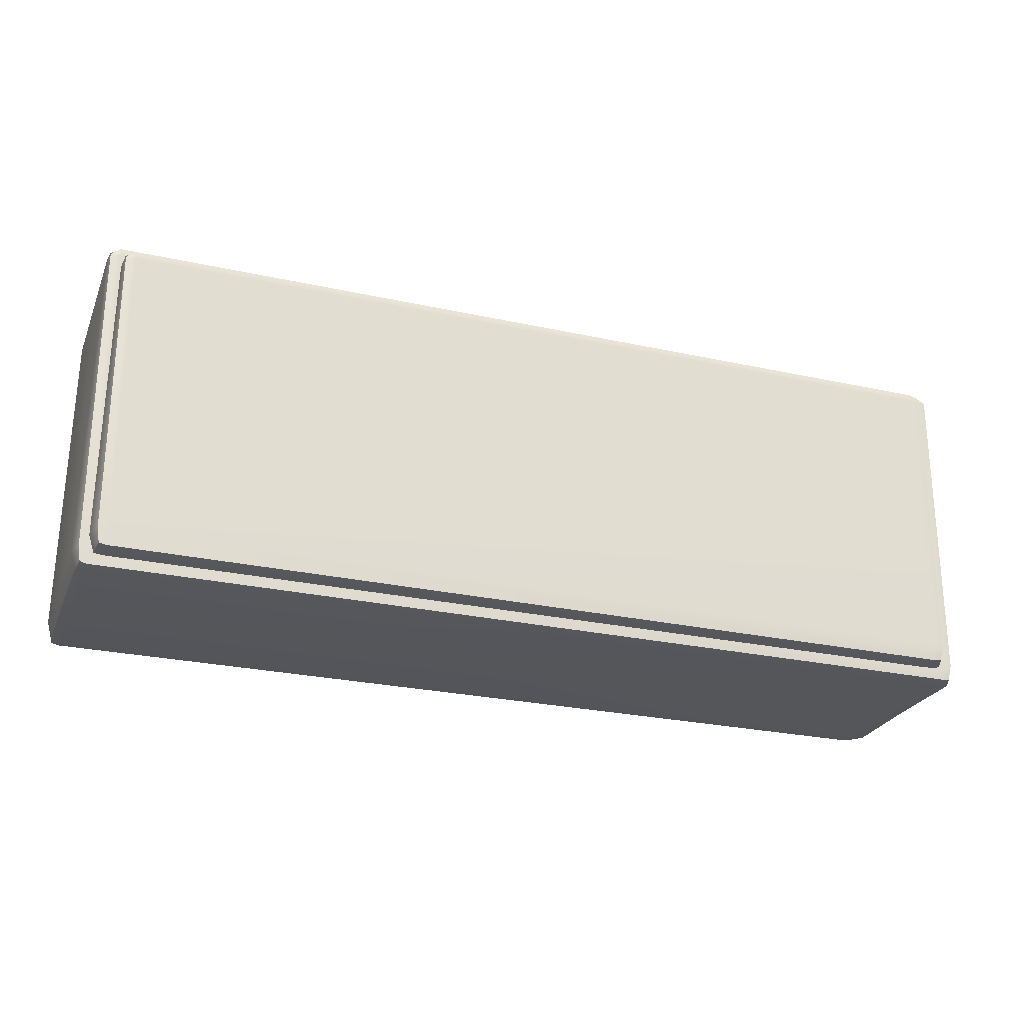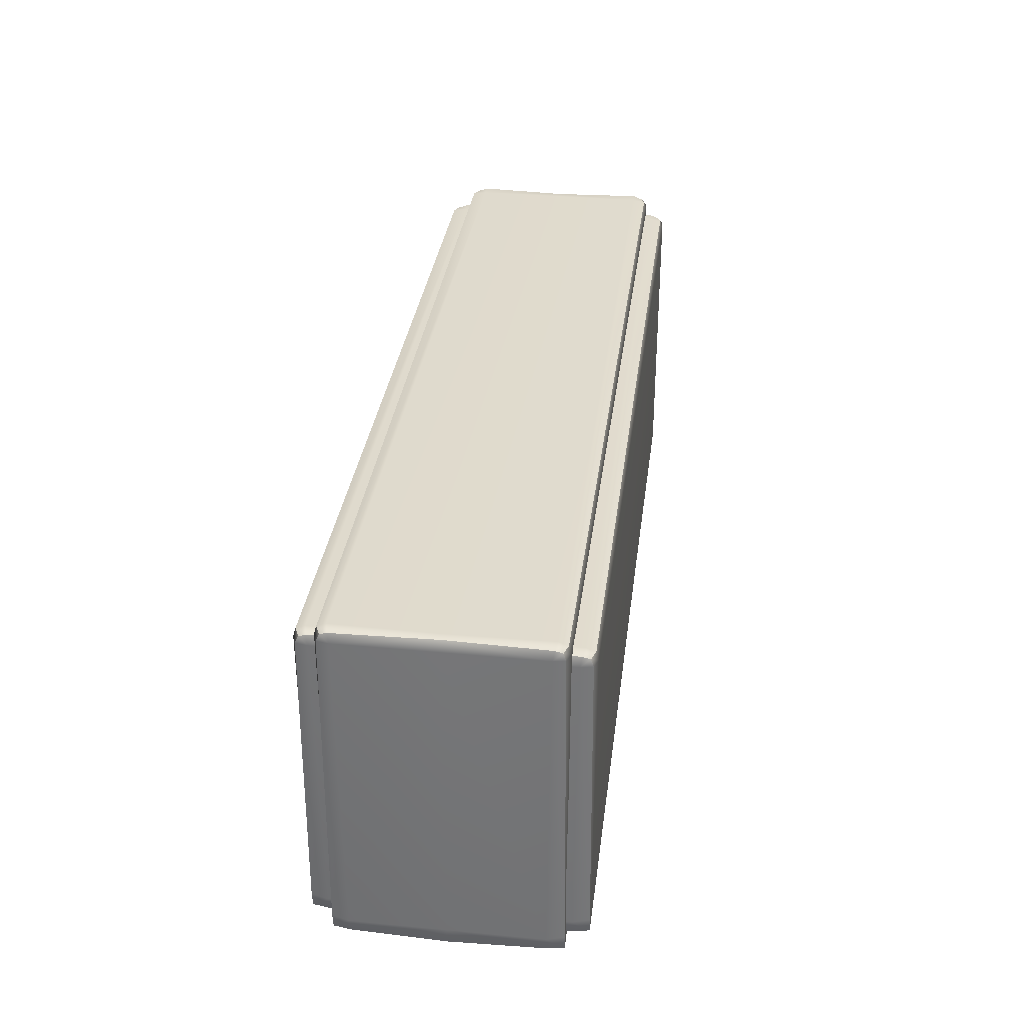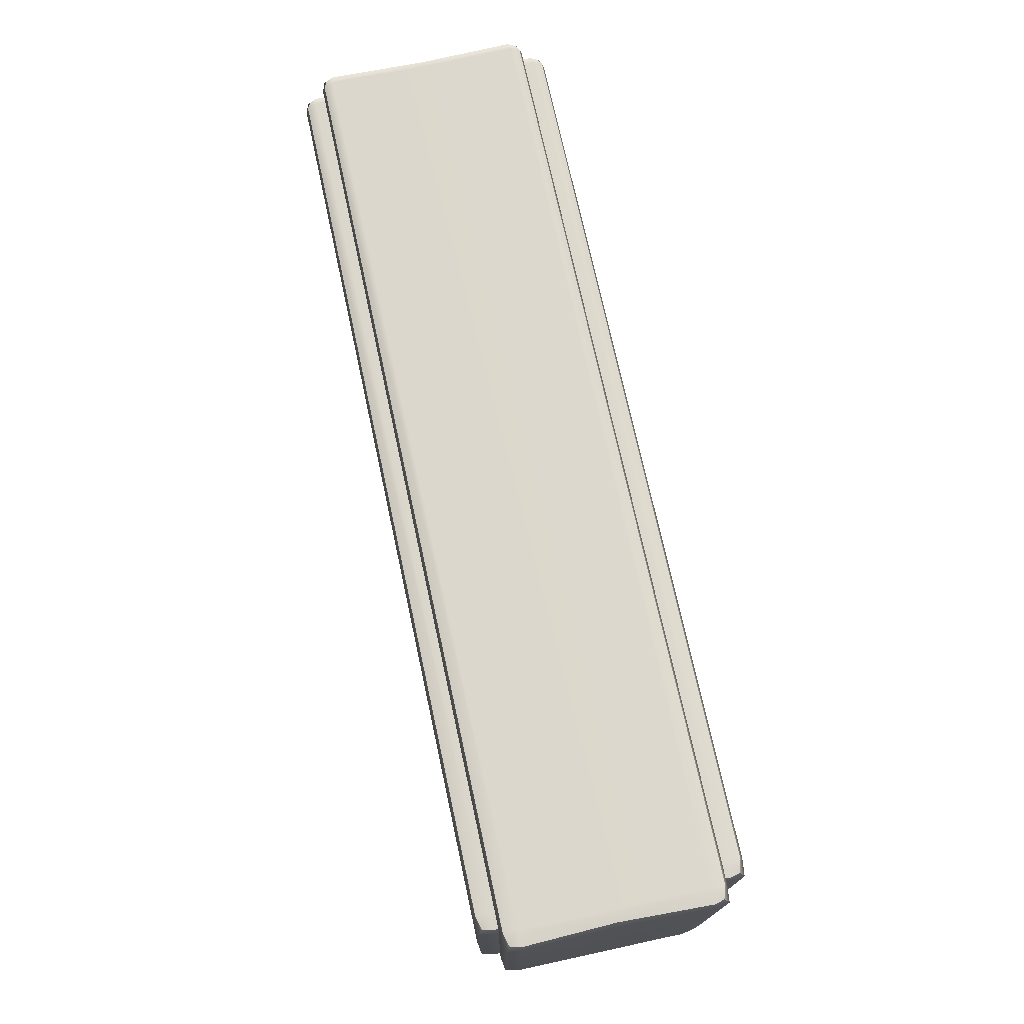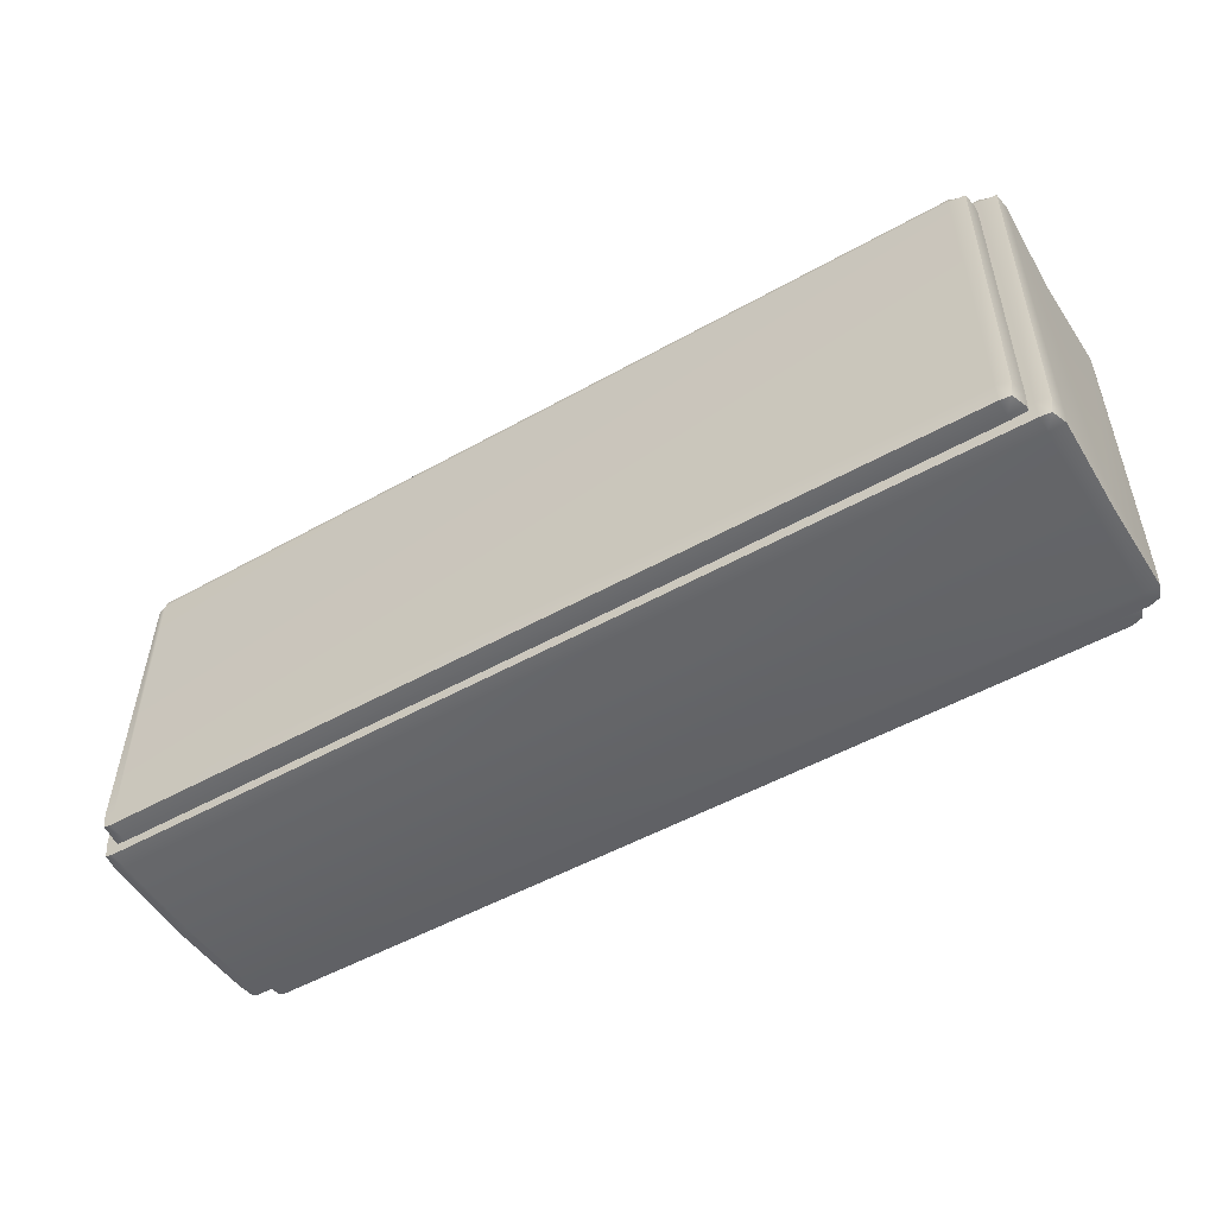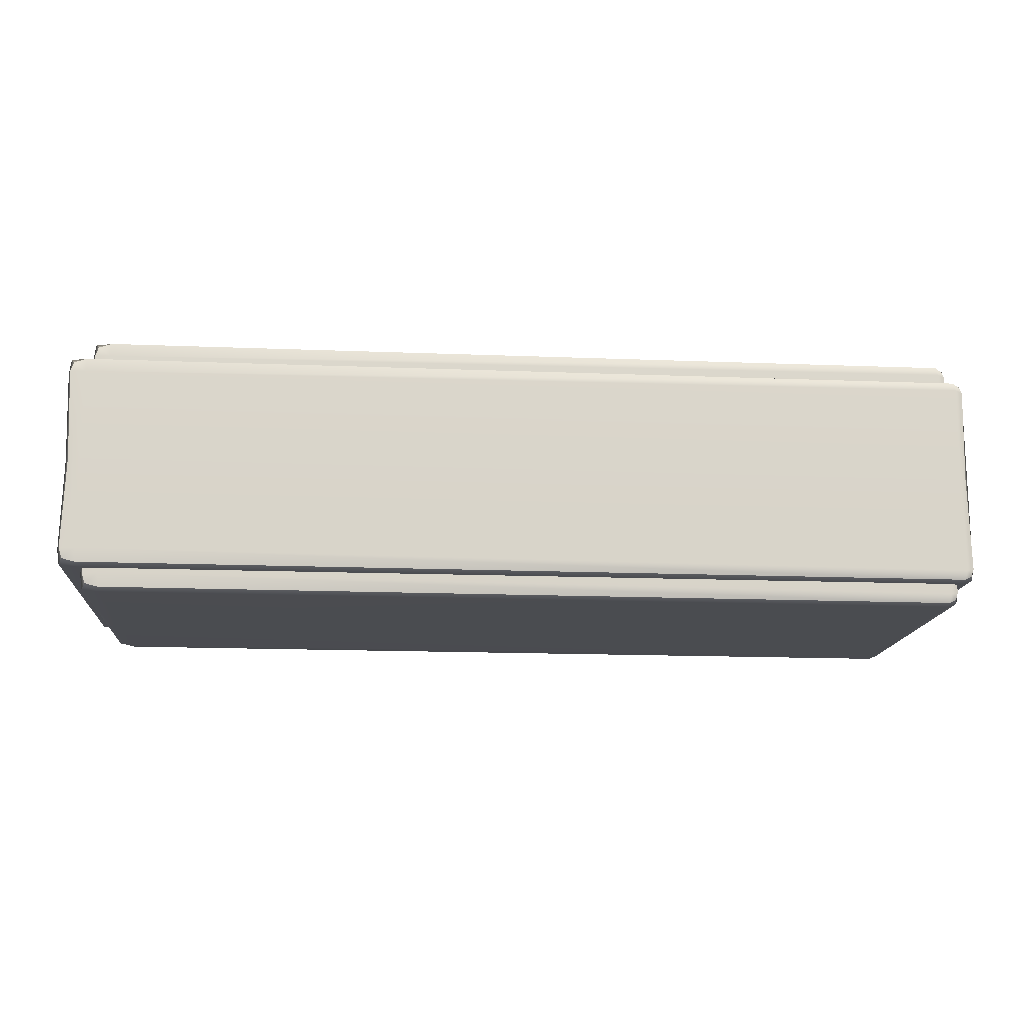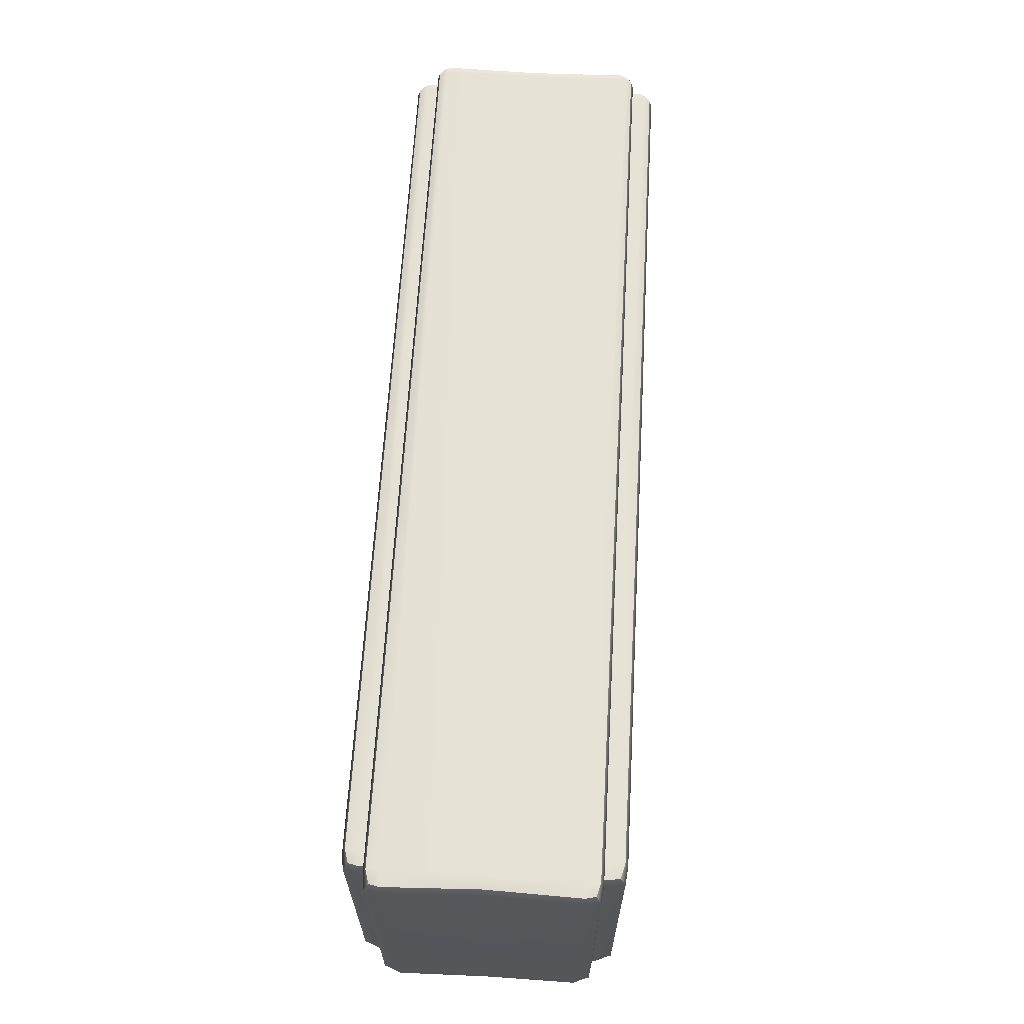
<metadata>
{"format":"obj","ext":"obj","renderer":"f3d","projection":"perspective","resolution":1024,"background":"white","views":[{"elev":-25.6,"azim":-19.4,"up":"+Y"},{"elev":33.3,"azim":-82.6,"up":"+Y"},{"elev":72.7,"azim":77.8,"up":"+Y"},{"elev":-51.4,"azim":31.4,"up":"+Y"},{"elev":-14.6,"azim":174.9,"up":"+Z"},{"elev":63.7,"azim":93.3,"up":"+Y"}]}
</metadata>
<code>
g default
v -1.86 -0.6689 0.5426
v 1.82 -0.6755 0.5286
v -1.861 0.6467 0.5169
v 1.83 0.6512 0.5144
v -1.858 0.6609 0.2314
v 1.828 0.6587 0.2314
v -1.873 -0.6833 0.2314
v 1.837 -0.6814 0.2314
v -1.871 0.6223 0.5285
v -1.879 0.6223 0.2314
v 1.843 0.6223 0.2314
v 1.845 0.6223 0.535
v -1.831 0.658 0.5326
v -1.831 0.6675 0.2314
v -1.831 -0.6851 0.2314
v -1.831 -0.6756 0.5426
v -1.831 0.6223 0.5426
v 1.777 0.6223 0.5426
v 1.777 -0.6821 0.5382
v 1.777 -0.6851 0.2314
v 1.777 0.6675 0.2314
v 1.777 0.6588 0.53
v 1.777 -0.6072 0.546
v 1.832 -0.6099 0.537
v 1.846 -0.6035 0.2314
v -1.889 -0.6035 0.2314
v -1.869 -0.6035 0.5426
v -1.826 -0.5976 0.5426
v -1.879 0.6223 0.4812
v -1.889 -0.6035 0.4728
v -1.866 -0.6752 0.4728
v -1.827 -0.6797 0.4728
v 1.777 -0.6851 0.4728
v 1.843 -0.682 0.4728
v 1.846 -0.6107 0.4728
v 1.854 0.6223 0.4728
v 1.842 0.662 0.4728
v 1.777 0.6675 0.4728
v -1.835 0.6751 0.4948
v -1.868 0.6597 0.4877
v -1.915 -0.7177 0.4521
v 1.91 -0.7243 0.4381
v -1.916 0.7054 0.4264
v 1.921 0.7099 0.4239
v -1.913 0.7197 -0
v 1.919 0.7174 0
v -1.927 -0.7321 0
v 1.928 -0.7301 0
v -1.926 0.6811 0.438
v -1.934 0.6811 -0
v 1.933 0.6811 0
v 1.935 0.6811 0.4445
v -1.886 0.7168 0.4421
v -1.886 0.7263 -0
v -1.886 -0.7338 0
v -1.886 -0.7244 0.4521
v -1.886 0.6811 0.4521
v 1.867 0.6811 0.4521
v 1.867 -0.7309 0.4477
v 1.867 -0.7338 0
v 1.867 0.7263 -0
v 1.867 0.7175 0.4395
v 1.867 -0.656 0.4555
v 1.922 -0.6587 0.4465
v 1.937 -0.6523 0
v -1.944 -0.6523 -0
v -1.924 -0.6523 0.4521
v -1.881 -0.6463 0.4521
v -1.934 0.6811 0.3907
v -1.944 -0.6523 0.3823
v -1.921 -0.724 0.3823
v -1.882 -0.7285 0.3823
v 1.867 -0.7338 0.3823
v 1.933 -0.7307 0.3823
v 1.936 -0.6595 0.3823
v 1.944 0.6811 0.3823
v 1.932 0.7208 0.3823
v 1.867 0.7263 0.3823
v -1.89 0.7338 0.4043
v -1.923 0.7185 0.3972
v -1.869 -0.6035 -0.5426
v -1.826 -0.5976 -0.5426
v -1.871 0.6223 -0.5285
v -1.831 0.6223 -0.5426
v -1.831 0.658 -0.5326
v -1.835 0.6751 -0.4948
v -1.861 0.6467 -0.5169
v -1.868 0.6597 -0.4877
v -1.866 -0.6752 -0.4728
v -1.827 -0.6797 -0.4728
v -1.86 -0.6689 -0.5426
v -1.831 -0.6756 -0.5426
v 1.832 -0.6099 -0.537
v 1.846 -0.6107 -0.4728
v 1.845 0.6223 -0.535
v 1.854 0.6223 -0.4728
v -1.889 -0.6035 -0.4728
v -1.879 0.6223 -0.4812
v 1.83 0.6512 -0.5144
v 1.842 0.662 -0.4728
v 1.777 0.6588 -0.53
v 1.777 0.6675 -0.4728
v 1.777 -0.6821 -0.5382
v 1.777 -0.6851 -0.4728
v 1.82 -0.6755 -0.5286
v 1.843 -0.682 -0.4728
v 1.777 0.6223 -0.5426
v 1.777 -0.6072 -0.546
v -1.889 -0.6035 -0.2314
v -1.879 0.6223 -0.2314
v -1.873 -0.6833 -0.2314
v -1.831 -0.6851 -0.2314
v 1.777 -0.6851 -0.2314
v 1.837 -0.6814 -0.2314
v 1.846 -0.6035 -0.2314
v 1.843 0.6223 -0.2314
v 1.828 0.6587 -0.2314
v 1.777 0.6675 -0.2314
v -1.831 0.6675 -0.2314
v -1.858 0.6609 -0.2314
v -1.924 -0.6523 -0.4521
v -1.881 -0.6463 -0.4521
v -1.926 0.6811 -0.438
v -1.886 0.6811 -0.4521
v -1.886 0.7168 -0.4421
v -1.89 0.7338 -0.4043
v -1.916 0.7054 -0.4264
v -1.923 0.7185 -0.3972
v -1.921 -0.724 -0.3823
v -1.882 -0.7285 -0.3823
v -1.915 -0.7177 -0.4521
v -1.886 -0.7244 -0.4521
v 1.922 -0.6587 -0.4465
v 1.936 -0.6595 -0.3823
v 1.935 0.6811 -0.4445
v 1.944 0.6811 -0.3823
v -1.944 -0.6523 -0.3823
v -1.934 0.6811 -0.3907
v 1.921 0.7099 -0.4239
v 1.932 0.7208 -0.3823
v 1.867 0.7175 -0.4395
v 1.867 0.7263 -0.3823
v 1.867 -0.7309 -0.4477
v 1.867 -0.7338 -0.3823
v 1.91 -0.7243 -0.4381
v 1.933 -0.7307 -0.3823
v 1.867 0.6811 -0.4521
v 1.867 -0.656 -0.4555
g wall_center_full menu_wall
f 27 28 9
f 9 28 17
f 13 39 3
f 3 39 40
f 31 32 1
f 1 32 16
f 24 35 12
f 12 35 36
f 30 27 29
f 29 27 9
f 40 29 3
f 3 29 9
f 12 36 4
f 4 36 37
f 9 17 3
f 3 17 13
f 22 4 38
f 38 4 37
f 19 33 2
f 2 33 34
f 18 23 12
f 12 23 24
f 22 18 4
f 4 18 12
f 17 28 18
f 18 28 23
f 16 32 19
f 19 32 33
f 22 38 13
f 13 38 39
f 13 17 22
f 22 17 18
f 19 2 23
f 23 2 24
f 34 35 2
f 2 35 24
f 31 1 30
f 30 1 27
f 16 28 1
f 1 28 27
f 23 28 19
f 19 28 16
f 26 30 10
f 10 30 29
f 7 31 26
f 26 31 30
f 7 15 31
f 31 15 32
f 33 32 20
f 20 32 15
f 34 33 8
f 8 33 20
f 34 8 35
f 35 8 25
f 35 25 36
f 36 25 11
f 36 11 37
f 37 11 6
f 37 6 38
f 38 6 21
f 39 38 14
f 14 38 21
f 39 14 40
f 40 14 5
f 10 29 5
f 5 29 40
f 67 68 49
f 49 68 57
f 53 79 43
f 43 79 80
f 71 72 41
f 41 72 56
f 64 75 52
f 52 75 76
f 70 67 69
f 69 67 49
f 80 69 43
f 43 69 49
f 52 76 44
f 44 76 77
f 49 57 43
f 43 57 53
f 62 44 78
f 78 44 77
f 59 73 42
f 42 73 74
f 58 63 52
f 52 63 64
f 62 58 44
f 44 58 52
f 57 68 58
f 58 68 63
f 56 72 59
f 59 72 73
f 62 78 53
f 53 78 79
f 53 57 62
f 62 57 58
f 59 42 63
f 63 42 64
f 74 75 42
f 42 75 64
f 71 41 70
f 70 41 67
f 56 68 41
f 41 68 67
f 63 68 59
f 59 68 56
f 66 70 50
f 50 70 69
f 47 71 66
f 66 71 70
f 47 55 71
f 71 55 72
f 73 72 60
f 60 72 55
f 74 73 48
f 48 73 60
f 74 48 75
f 75 48 65
f 75 65 76
f 76 65 51
f 77 76 46
f 46 76 51
f 77 46 78
f 78 46 61
f 79 78 54
f 54 78 61
f 79 54 80
f 80 54 45
f 50 69 45
f 45 69 80
f 81 83 82
f 83 84 82
f 85 87 86
f 87 88 86
f 89 91 90
f 91 92 90
f 93 95 94
f 95 96 94
f 97 98 81
f 98 83 81
f 88 87 98
f 87 83 98
f 95 99 96
f 99 100 96
f 83 87 84
f 87 85 84
f 101 102 99
f 102 100 99
f 103 105 104
f 105 106 104
f 107 95 108
f 95 93 108
f 101 99 107
f 99 95 107
f 84 107 82
f 107 108 82
f 92 103 90
f 103 104 90
f 101 85 102
f 85 86 102
f 85 101 84
f 101 107 84
f 103 108 105
f 108 93 105
f 106 105 94
f 105 93 94
f 89 97 91
f 97 81 91
f 92 91 82
f 91 81 82
f 108 103 82
f 103 92 82
f 109 110 97
f 110 98 97
f 111 109 89
f 109 97 89
f 111 89 112
f 89 90 112
f 104 113 90
f 113 112 90
f 106 114 104
f 114 113 104
f 106 94 114
f 94 115 114
f 94 96 115
f 96 116 115
f 96 100 116
f 100 117 116
f 100 102 117
f 102 118 117
f 86 119 102
f 119 118 102
f 86 88 119
f 88 120 119
f 110 120 98
f 120 88 98
f 121 123 122
f 123 124 122
f 125 127 126
f 127 128 126
f 129 131 130
f 131 132 130
f 133 135 134
f 135 136 134
f 137 138 121
f 138 123 121
f 128 127 138
f 127 123 138
f 135 139 136
f 139 140 136
f 123 127 124
f 127 125 124
f 141 142 139
f 142 140 139
f 143 145 144
f 145 146 144
f 147 135 148
f 135 133 148
f 141 139 147
f 139 135 147
f 124 147 122
f 147 148 122
f 132 143 130
f 143 144 130
f 141 125 142
f 125 126 142
f 125 141 124
f 141 147 124
f 143 148 145
f 148 133 145
f 146 145 134
f 145 133 134
f 129 137 131
f 137 121 131
f 132 131 122
f 131 121 122
f 148 143 122
f 143 132 122
f 66 50 137
f 50 138 137
f 47 66 129
f 66 137 129
f 47 129 55
f 129 130 55
f 144 60 130
f 60 55 130
f 146 48 144
f 48 60 144
f 146 134 48
f 134 65 48
f 134 136 65
f 136 51 65
f 140 46 136
f 46 51 136
f 140 142 46
f 142 61 46
f 126 54 142
f 54 61 142
f 126 128 54
f 128 45 54
f 50 45 138
f 45 128 138

</code>
